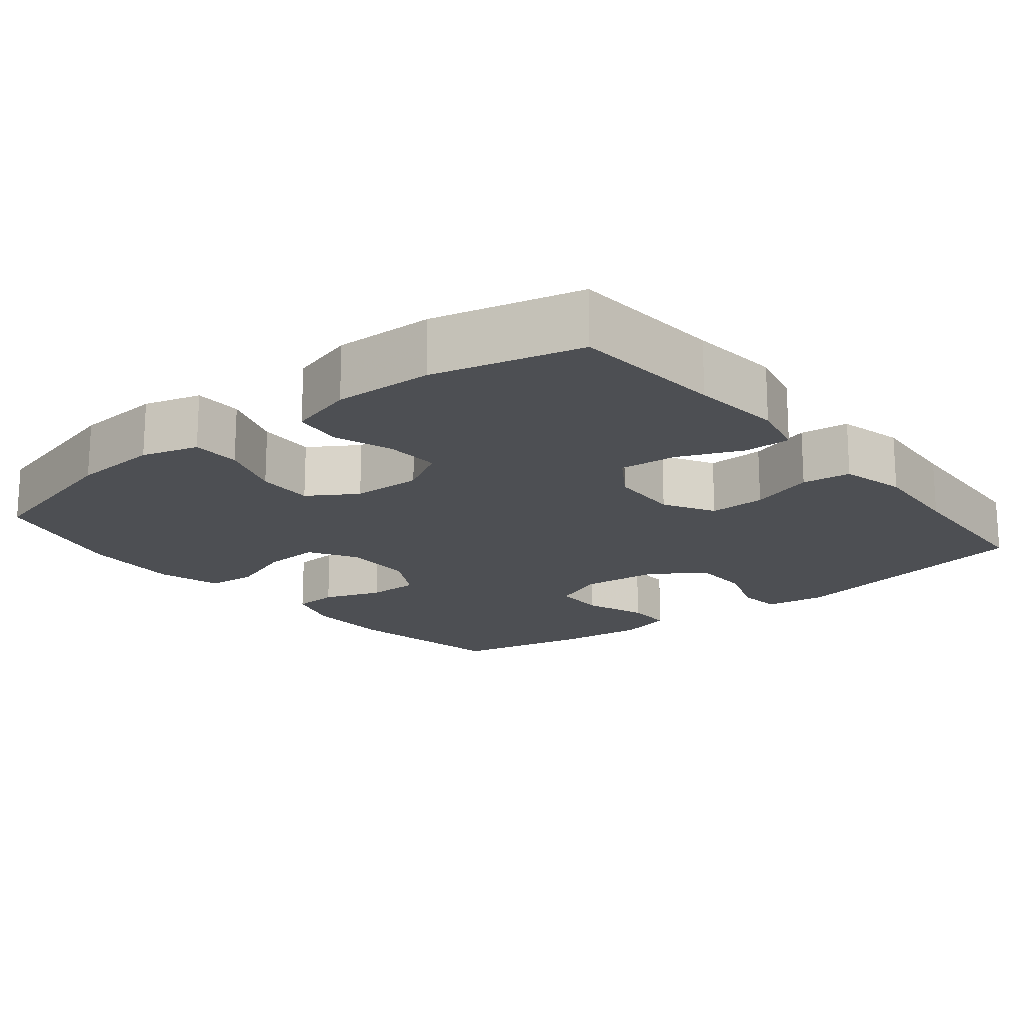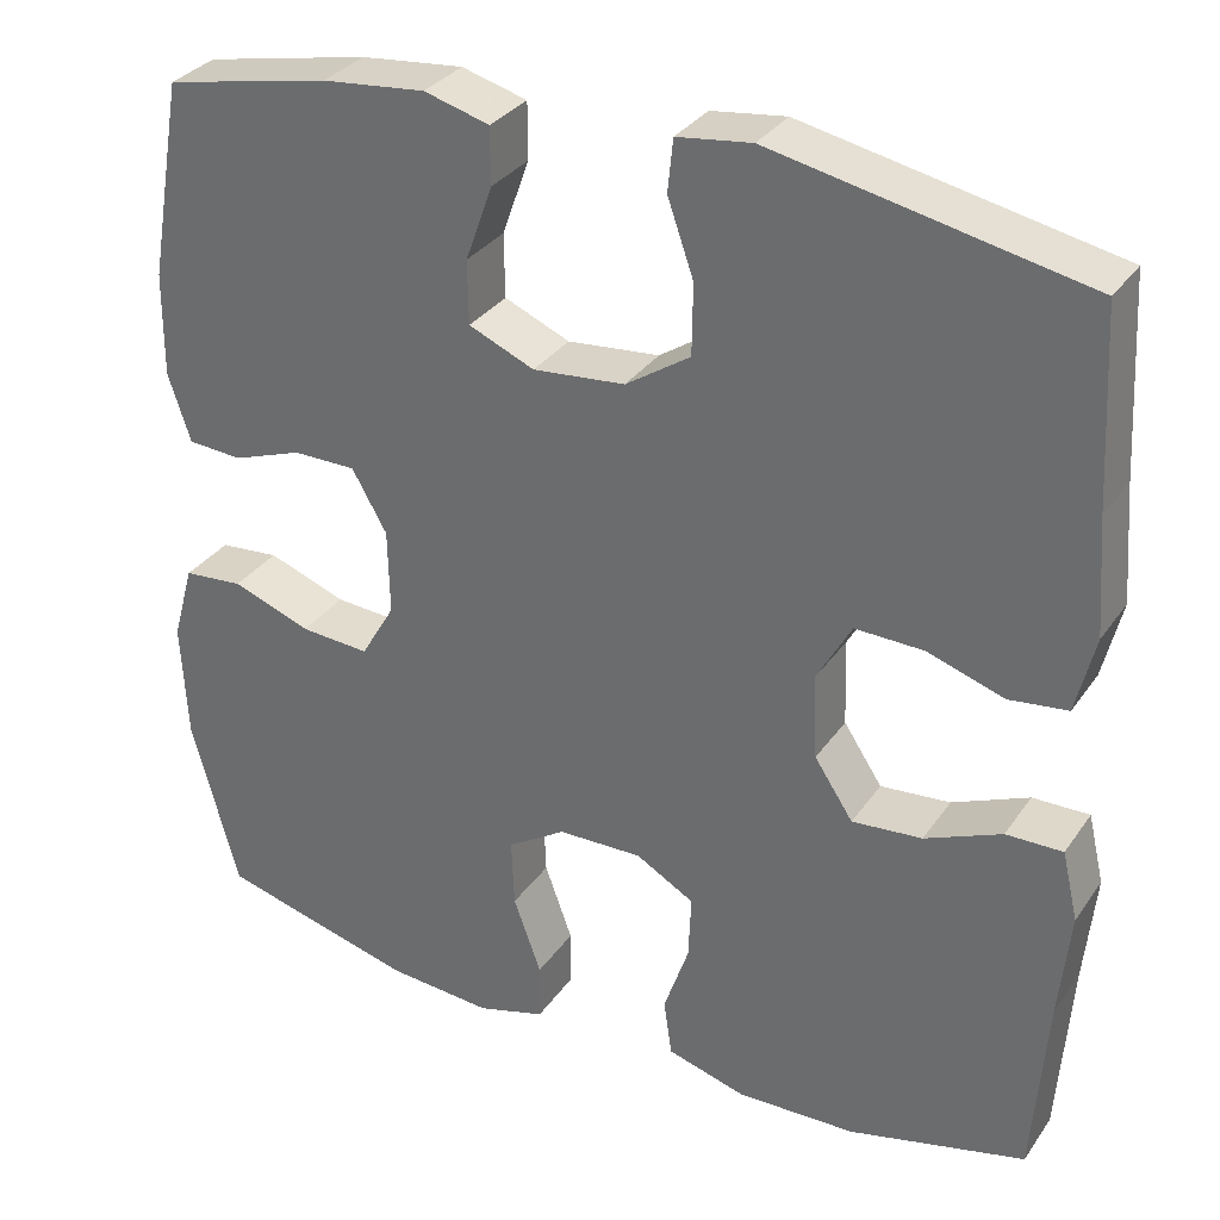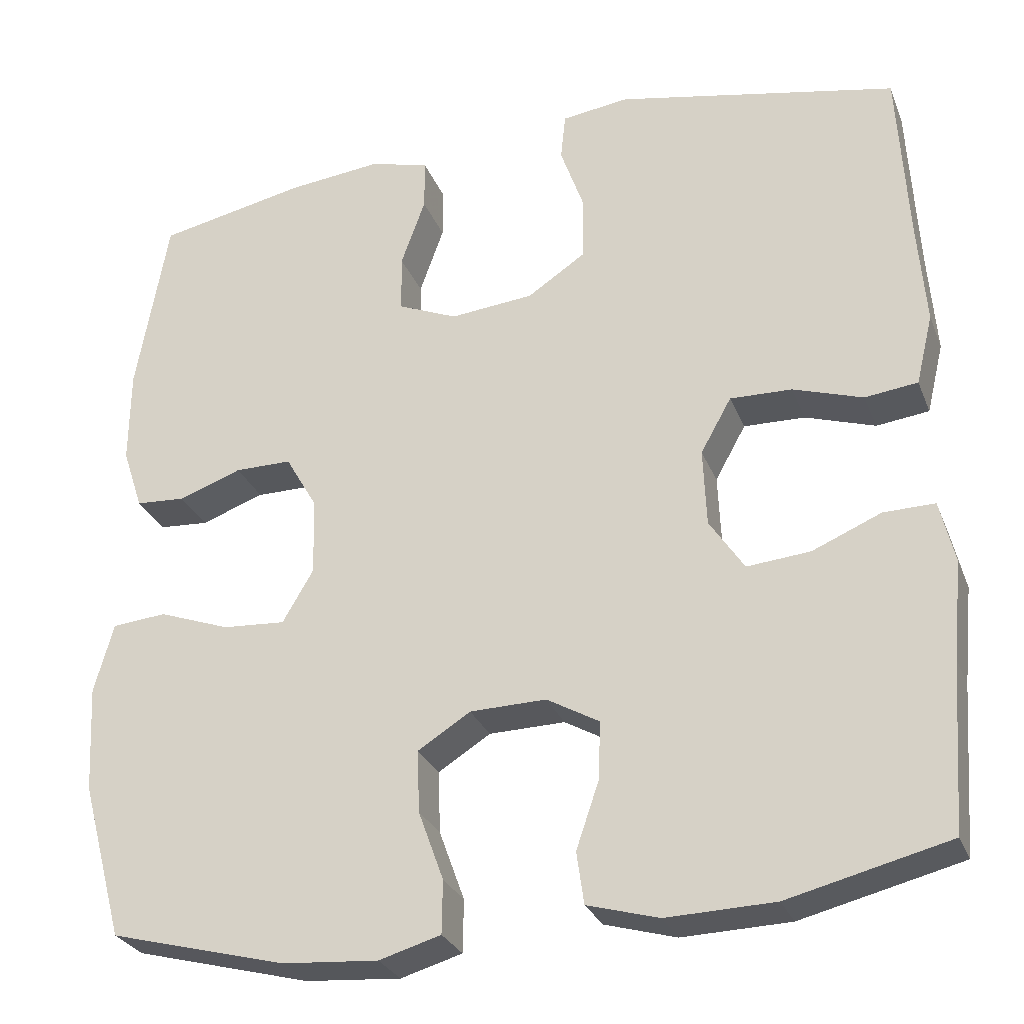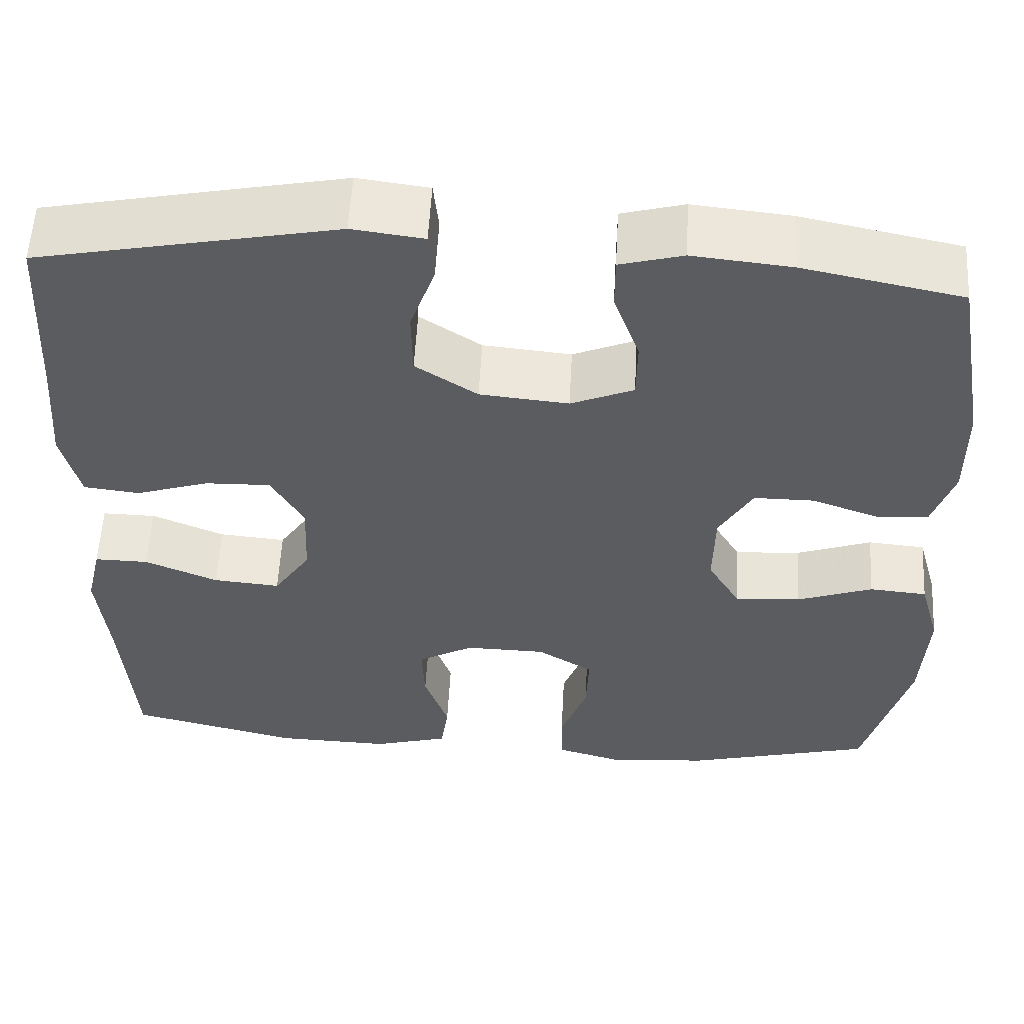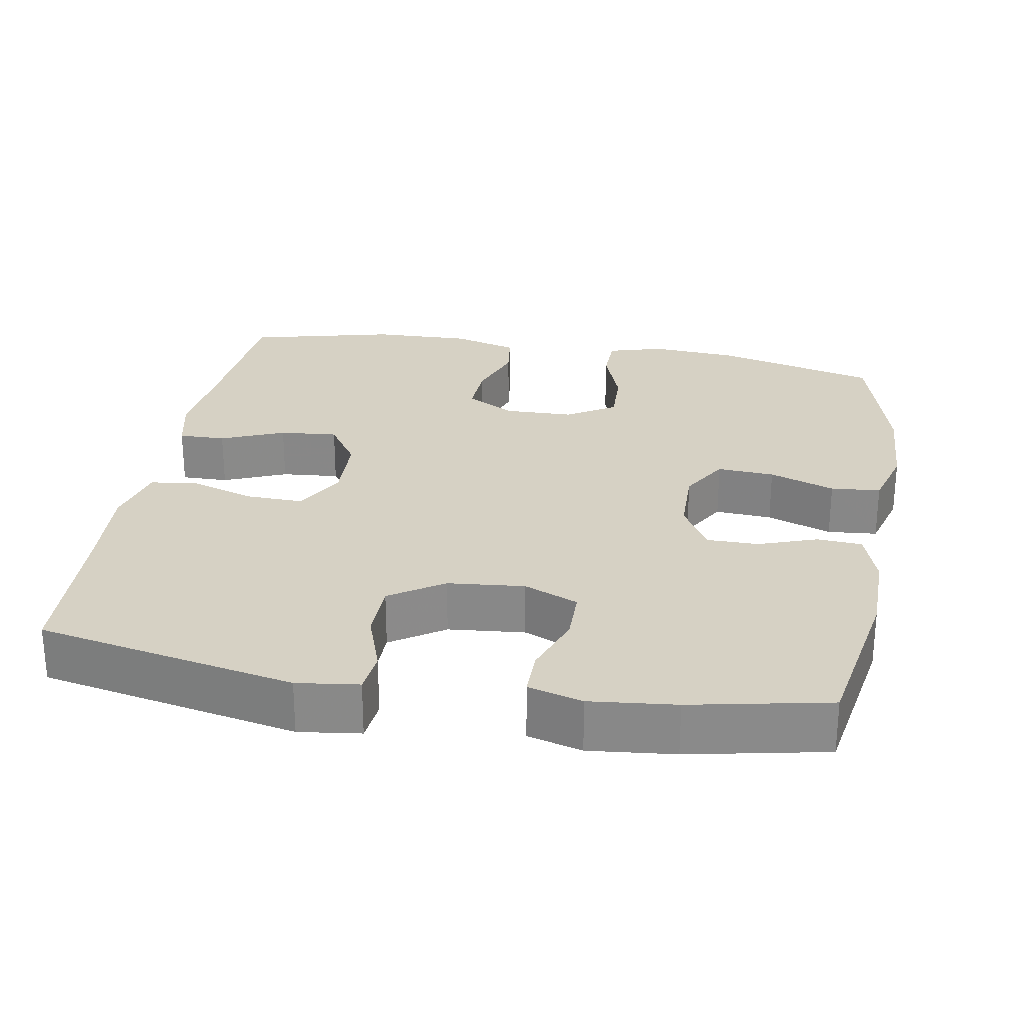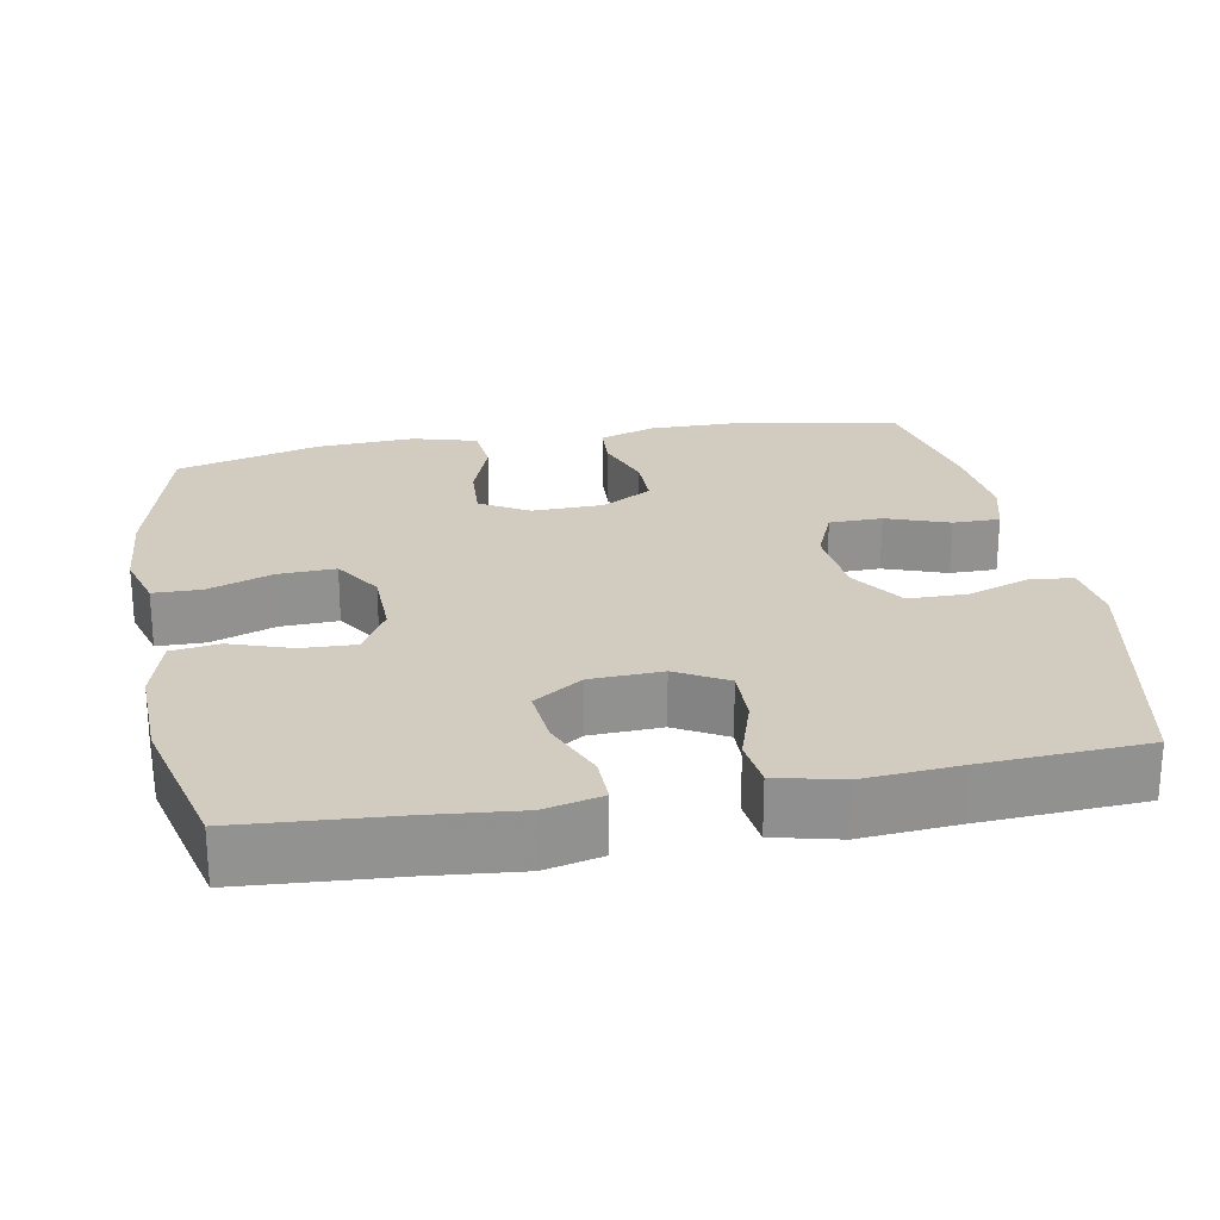
<metadata>
{"format":"obj","ext":"obj","renderer":"f3d","projection":"perspective","resolution":1024,"background":"white","views":[{"elev":-17.7,"azim":-141.1,"up":"+Y"},{"elev":32.2,"azim":-150.9,"up":"+Z"},{"elev":-28.3,"azim":-161.1,"up":"+Z"},{"elev":56.3,"azim":3.1,"up":"+Z"},{"elev":26.7,"azim":10.0,"up":"+Y"},{"elev":24.2,"azim":-100.5,"up":"+Y"}]}
</metadata>
<code>
v 0.5 0.07 -0.5
v 0.282 0.07 -0.557
v 0.164 0.07 -0.566
v 0.088 0.07 -0.544
v 0.087 0.07 -0.479
v 0.118 0.07 -0.393
v 0.121 0.07 -0.316
v 0.056 0.07 -0.275
v -0.038 0.07 -0.273
v -0.103 0.07 -0.31
v -0.1 0.07 -0.382
v -0.072 0.07 -0.464
v -0.081 0.07 -0.528
v -0.169 0.07 -0.553
v -0.302 0.07 -0.549
v -0.5 0.07 -0.5
v -0.515 0.07 -0.294
v -0.527 0.07 -0.173
v -0.509 0.07 -0.096
v -0.446 0.07 -0.097
v -0.361 0.07 -0.133
v -0.283 0.07 -0.14
v -0.24 0.07 -0.075
v -0.236 0.07 0.021
v -0.274 0.07 0.089
v -0.35 0.07 0.087
v -0.436 0.07 0.059
v -0.501 0.07 0.067
v -0.522 0.07 0.154
v -0.512 0.07 0.284
v -0.5 0.07 0.5
v -0.153 0.07 0.57
v -0.07 0.07 0.559
v -0.064 0.07 0.501
v -0.093 0.07 0.418
v -0.092 0.07 0.339
v -0.02 0.07 0.291
v 0.083 0.07 0.281
v 0.156 0.07 0.312
v 0.157 0.07 0.383
v 0.127 0.07 0.467
v 0.127 0.07 0.53
v 0.2 0.07 0.55
v 0.315 0.07 0.538
v 0.5 0.07 0.5
v 0.539 0.07 0.277
v 0.54 0.07 0.16
v 0.515 0.07 0.084
v 0.454 0.07 0.08
v 0.376 0.07 0.108
v 0.306 0.07 0.108
v 0.267 0.07 0.04
v 0.265 0.07 -0.055
v 0.303 0.07 -0.12
v 0.38 0.07 -0.115
v 0.468 0.07 -0.083
v 0.535 0.07 -0.089
v 0.559 0.07 -0.175
v 0.552 0.07 -0.307
v 0.5 0 -0.5
v 0.282 0 -0.557
v 0.164 0 -0.566
v 0.088 0 -0.544
v 0.087 0 -0.479
v 0.118 0 -0.393
v 0.121 0 -0.316
v 0.056 0 -0.275
v -0.038 0 -0.273
v -0.103 0 -0.31
v -0.1 0 -0.382
v -0.072 0 -0.464
v -0.081 0 -0.528
v -0.169 0 -0.553
v -0.302 0 -0.549
v -0.5 0 -0.5
v -0.515 0 -0.294
v -0.527 0 -0.173
v -0.509 0 -0.096
v -0.446 0 -0.097
v -0.361 0 -0.133
v -0.283 0 -0.14
v -0.24 0 -0.075
v -0.236 0 0.021
v -0.274 0 0.089
v -0.35 0 0.087
v -0.436 0 0.059
v -0.501 0 0.067
v -0.522 0 0.154
v -0.512 0 0.284
v -0.5 0 0.5
v -0.153 0 0.57
v -0.07 0 0.559
v -0.064 0 0.501
v -0.093 0 0.418
v -0.092 0 0.339
v -0.02 0 0.291
v 0.083 0 0.281
v 0.156 0 0.312
v 0.157 0 0.383
v 0.127 0 0.467
v 0.127 0 0.53
v 0.2 0 0.55
v 0.315 0 0.538
v 0.5 0 0.5
v 0.539 0 0.277
v 0.54 0 0.16
v 0.515 0 0.084
v 0.454 0 0.08
v 0.376 0 0.108
v 0.306 0 0.108
v 0.267 0 0.04
v 0.265 0 -0.055
v 0.303 0 -0.12
v 0.38 0 -0.115
v 0.468 0 -0.083
v 0.535 0 -0.089
v 0.559 0 -0.175
v 0.552 0 -0.307
f 55 56 57 58
f 54 55 58 59
f 47 48 49 50
f 47 50 51
f 46 47 51
f 45 46 51
f 44 45 51 52
f 40 41 42 43
f 39 40 43 44
f 32 33 34 35
f 30 31 32 35
f 30 35 36
f 29 30 36 37
f 26 27 28 29
f 25 26 29 37
f 18 19 20 21
f 17 18 21 22
f 16 17 22
f 15 16 22 23
f 11 12 13 14
f 10 11 14 15
f 3 4 5 6
f 3 6 7
f 2 3 7
f 54 59 1 2
f 53 54 2 7
f 52 53 7 8
f 39 44 52 8
f 38 39 8 9
f 24 25 37 38
f 23 24 38 9
f 10 15 23
f 9 10 23
f 117 116 115 114
f 118 117 114 113
f 109 108 107 106
f 110 109 106
f 110 106 105
f 110 105 104
f 111 110 104 103
f 102 101 100 99
f 103 102 99 98
f 94 93 92 91
f 94 91 90 89
f 95 94 89
f 96 95 89 88
f 88 87 86 85
f 96 88 85 84
f 80 79 78 77
f 81 80 77 76
f 81 76 75
f 82 81 75 74
f 73 72 71 70
f 74 73 70 69
f 65 64 63 62
f 66 65 62
f 66 62 61
f 61 60 118 113
f 66 61 113 112
f 67 66 112 111
f 67 111 103 98
f 68 67 98 97
f 97 96 84 83
f 68 97 83 82
f 82 74 69
f 82 69 68
f 1 60 61 2
f 2 61 62 3
f 3 62 63 4
f 4 63 64 5
f 5 64 65 6
f 6 65 66 7
f 7 66 67 8
f 8 67 68 9
f 9 68 69 10
f 10 69 70 11
f 11 70 71 12
f 12 71 72 13
f 13 72 73 14
f 14 73 74 15
f 15 74 75 16
f 16 75 76 17
f 17 76 77 18
f 18 77 78 19
f 19 78 79 20
f 20 79 80 21
f 21 80 81 22
f 22 81 82 23
f 23 82 83 24
f 24 83 84 25
f 25 84 85 26
f 26 85 86 27
f 27 86 87 28
f 28 87 88 29
f 29 88 89 30
f 30 89 90 31
f 31 90 91 32
f 32 91 92 33
f 33 92 93 34
f 34 93 94 35
f 35 94 95 36
f 36 95 96 37
f 37 96 97 38
f 38 97 98 39
f 39 98 99 40
f 40 99 100 41
f 41 100 101 42
f 42 101 102 43
f 43 102 103 44
f 44 103 104 45
f 45 104 105 46
f 46 105 106 47
f 47 106 107 48
f 48 107 108 49
f 49 108 109 50
f 50 109 110 51
f 51 110 111 52
f 52 111 112 53
f 53 112 113 54
f 54 113 114 55
f 55 114 115 56
f 56 115 116 57
f 57 116 117 58
f 58 117 118 59
f 59 118 60 1

</code>
